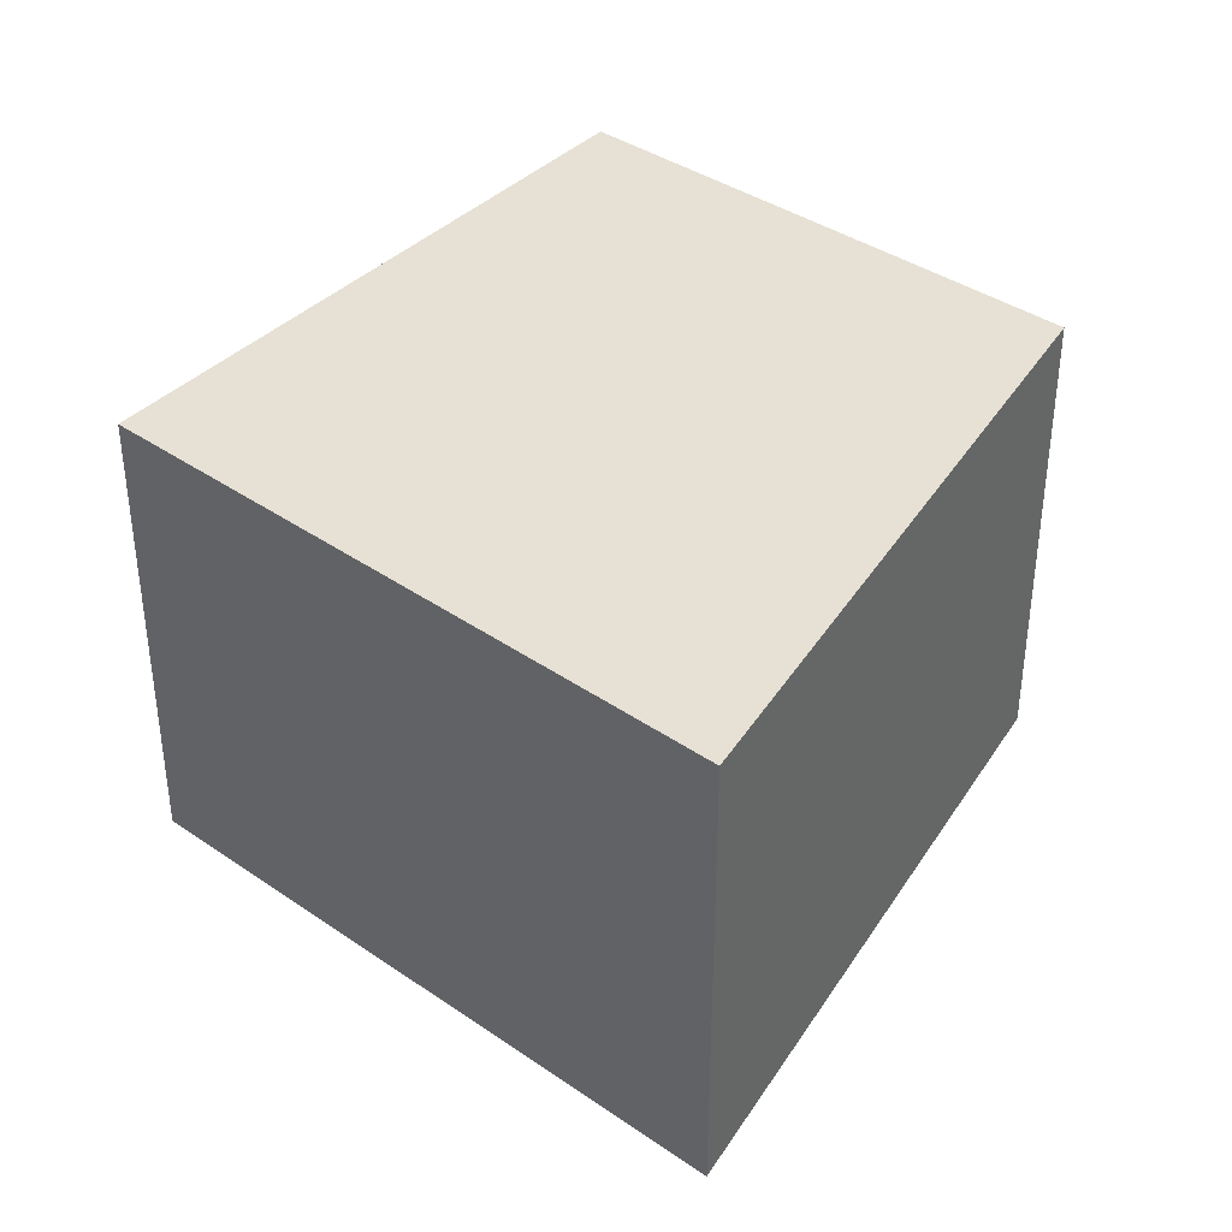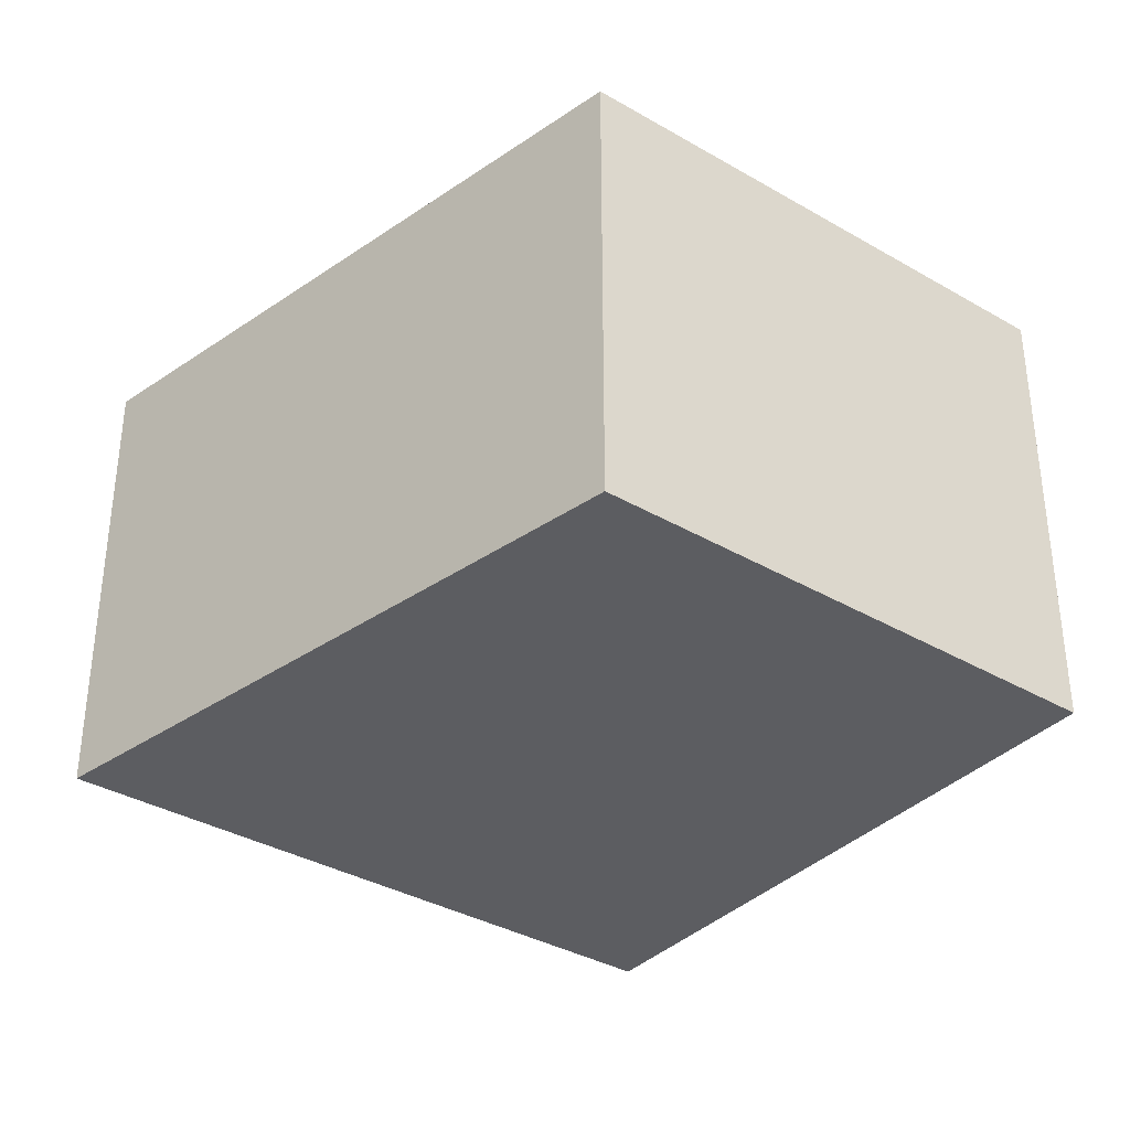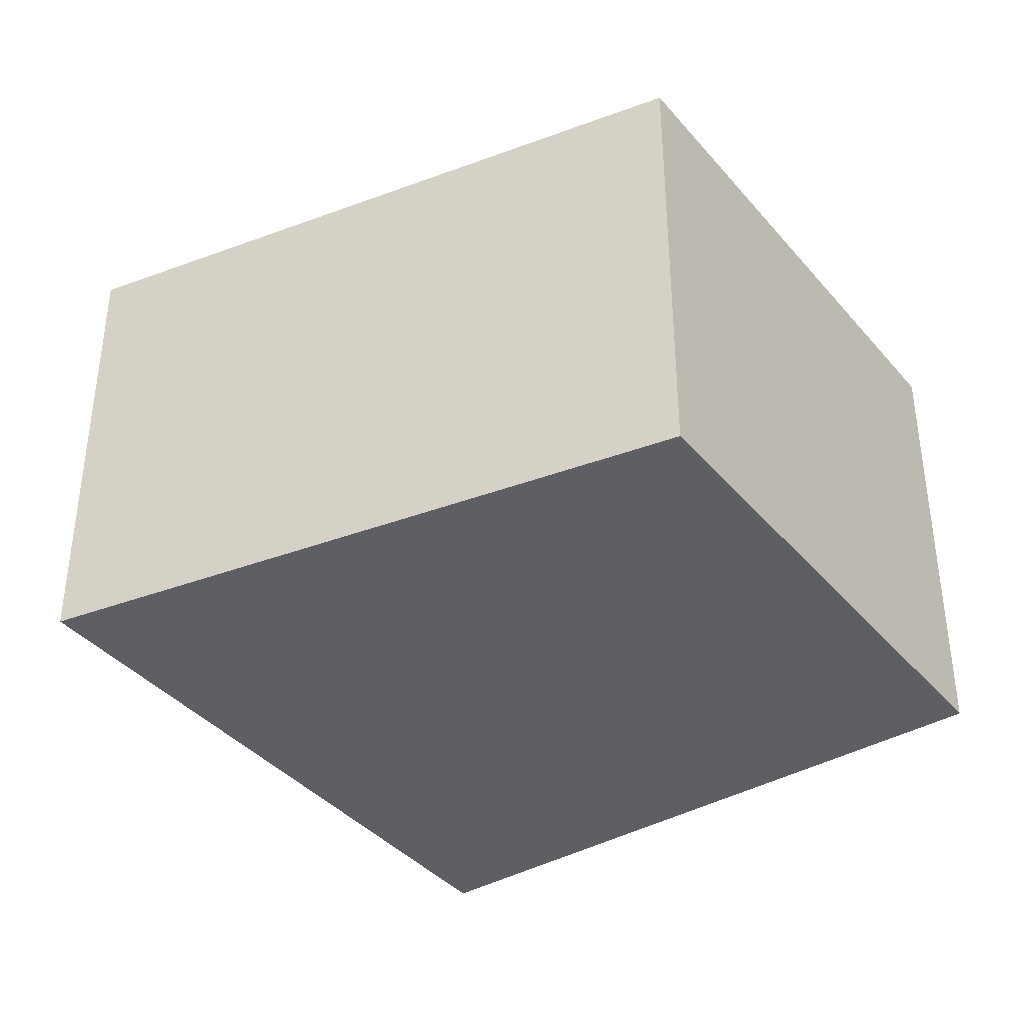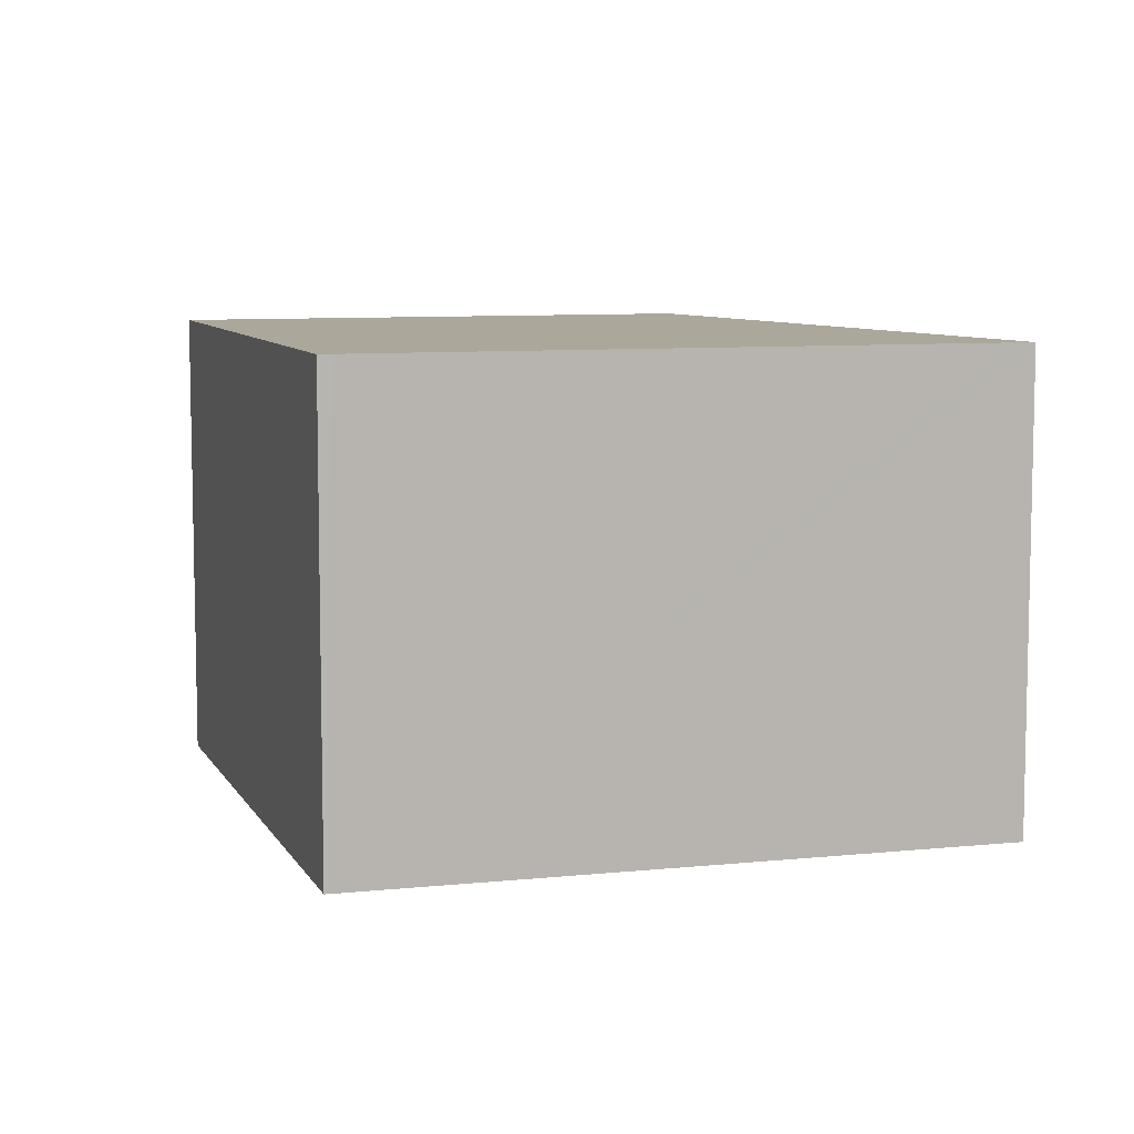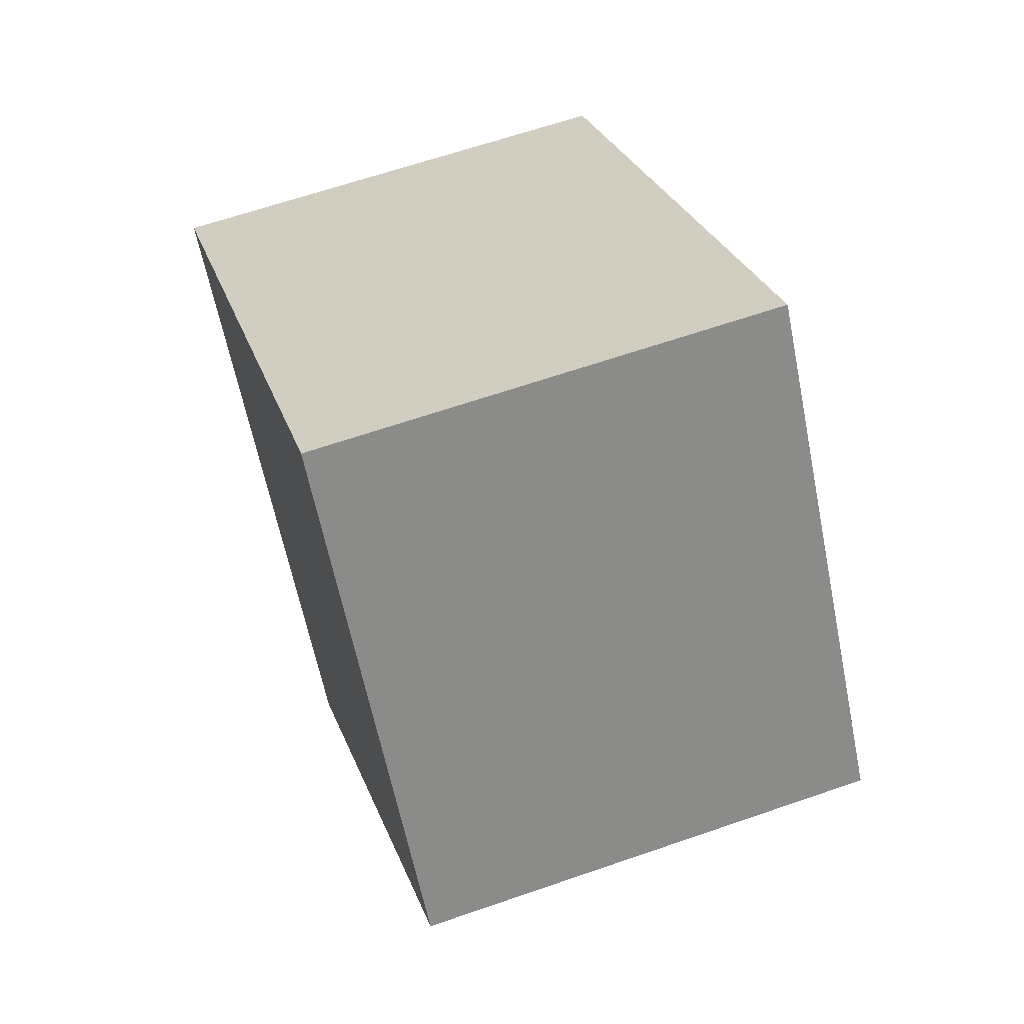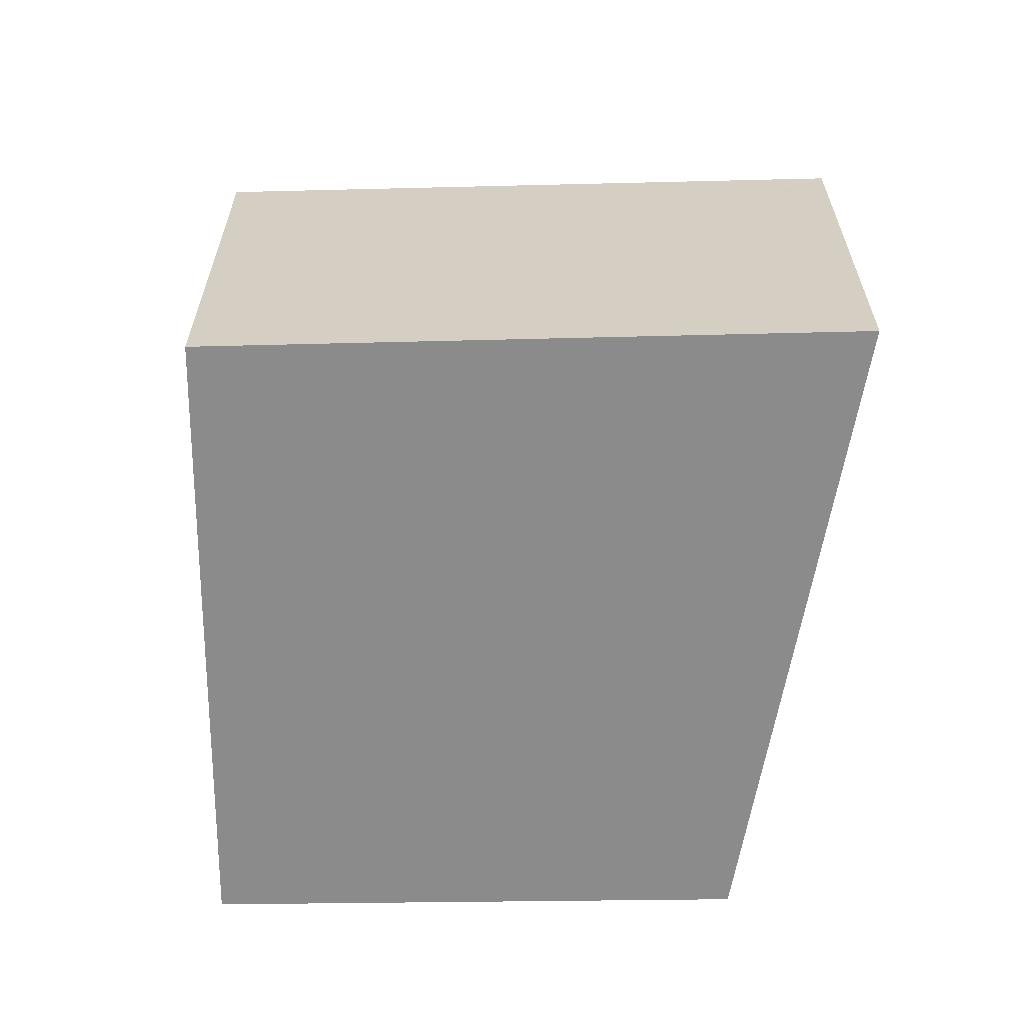
<metadata>
{"format":"obj","ext":"obj","renderer":"f3d","projection":"perspective","resolution":1024,"background":"white","views":[{"elev":39.3,"azim":166.1,"up":"+Y"},{"elev":-36.3,"azim":-91.3,"up":"+Y"},{"elev":-39.5,"azim":-108.2,"up":"+Y"},{"elev":8.1,"azim":109.1,"up":"+Y"},{"elev":63.8,"azim":-109.3,"up":"+Z"},{"elev":-63.9,"azim":126.7,"up":"+Y"}]}
</metadata>
<code>
v  0 5.186 3.176e-16
v  5.169 5.186 -5.275
v  5.068 5.186 -5.417
v  8.906 5.186 0.004
v  3.563 5.186 4.906
v  9.242 5.186 0.479
v  6.065 5.186 3.039
v  9.33 5.186 0.604
v  3.563 -3.004e-16 4.906
v  9.33 -3.698e-17 0.604
v  6.065 -1.861e-16 3.039
v  5.068 3.317e-16 -5.417
v  9.242 -2.933e-17 0.479
v  8.906 -2.449e-19 0.004
v  5.169 3.23e-16 -5.275
v  0 0 0
g defaultobject
f 1 2 3
f 2 1 4
f 4 1 5
f 4 5 6
f 6 5 7
f 6 7 8
f 9 7 5
f 7 9 8
f 8 9 10
f 10 9 11
f 10 6 8
f 6 10 4
f 4 10 2
f 2 10 3
f 3 10 12
f 12 10 13
f 12 13 14
f 12 14 15
f 16 5 1
f 5 16 9
f 12 1 3
f 1 12 16
f 16 11 9
f 11 16 10
f 10 16 13
f 13 16 14
f 14 16 15
f 15 16 12

</code>
